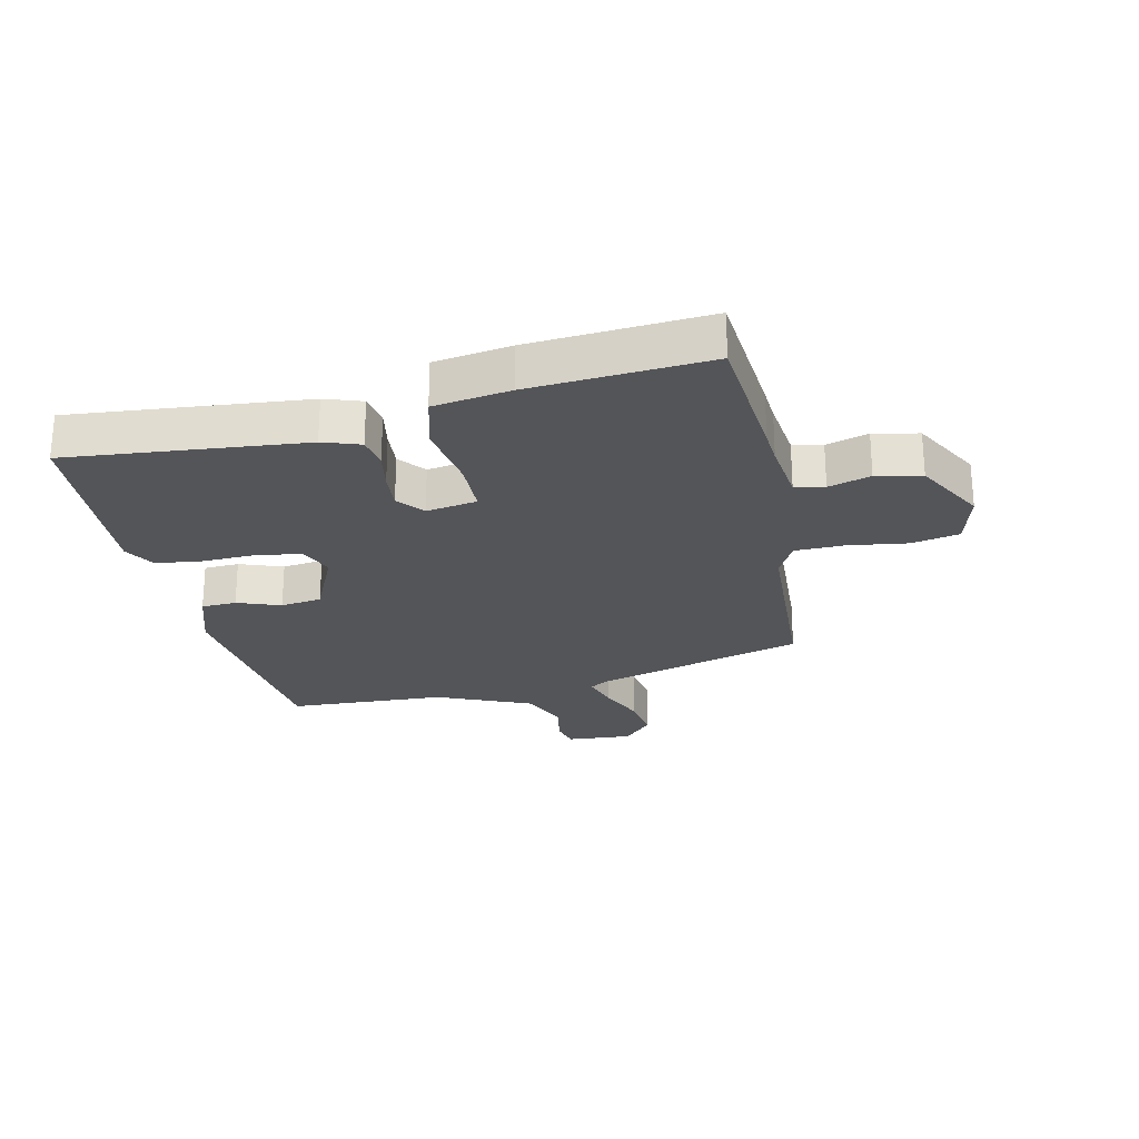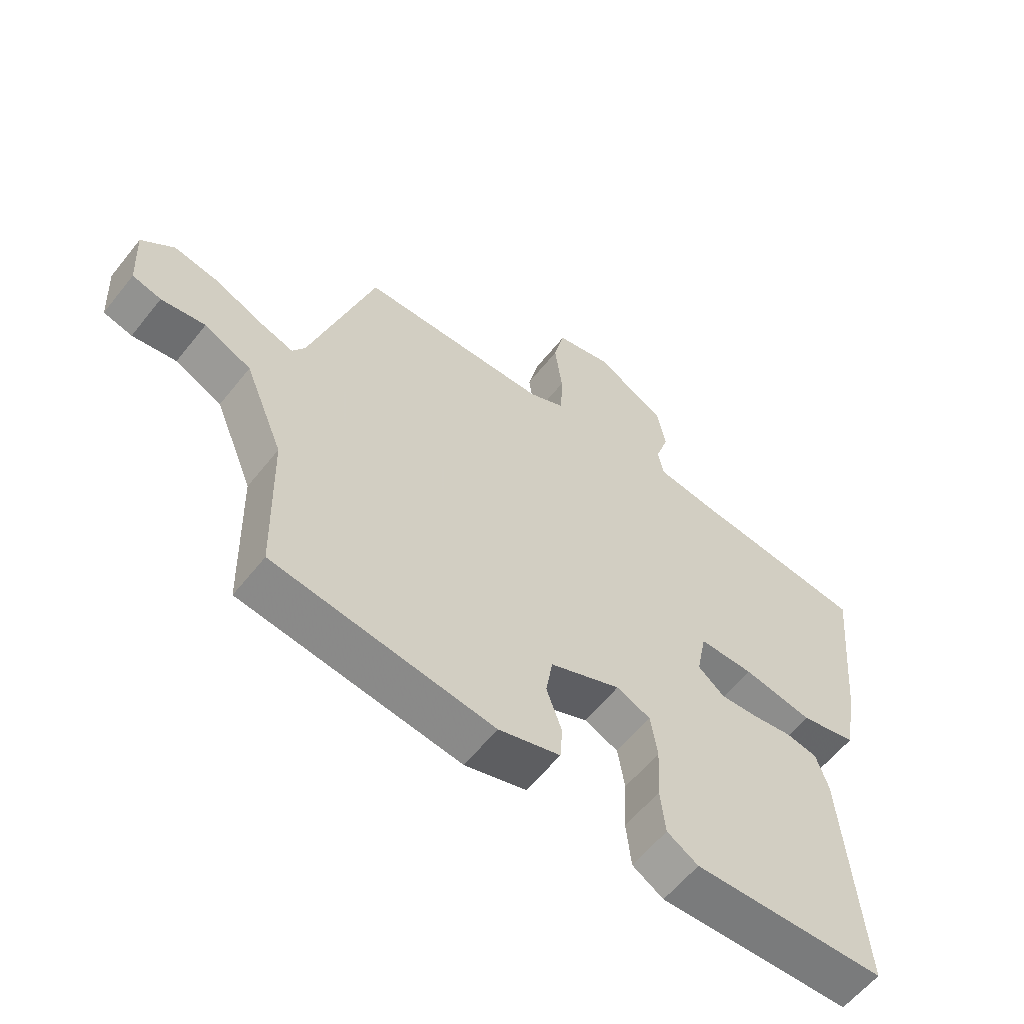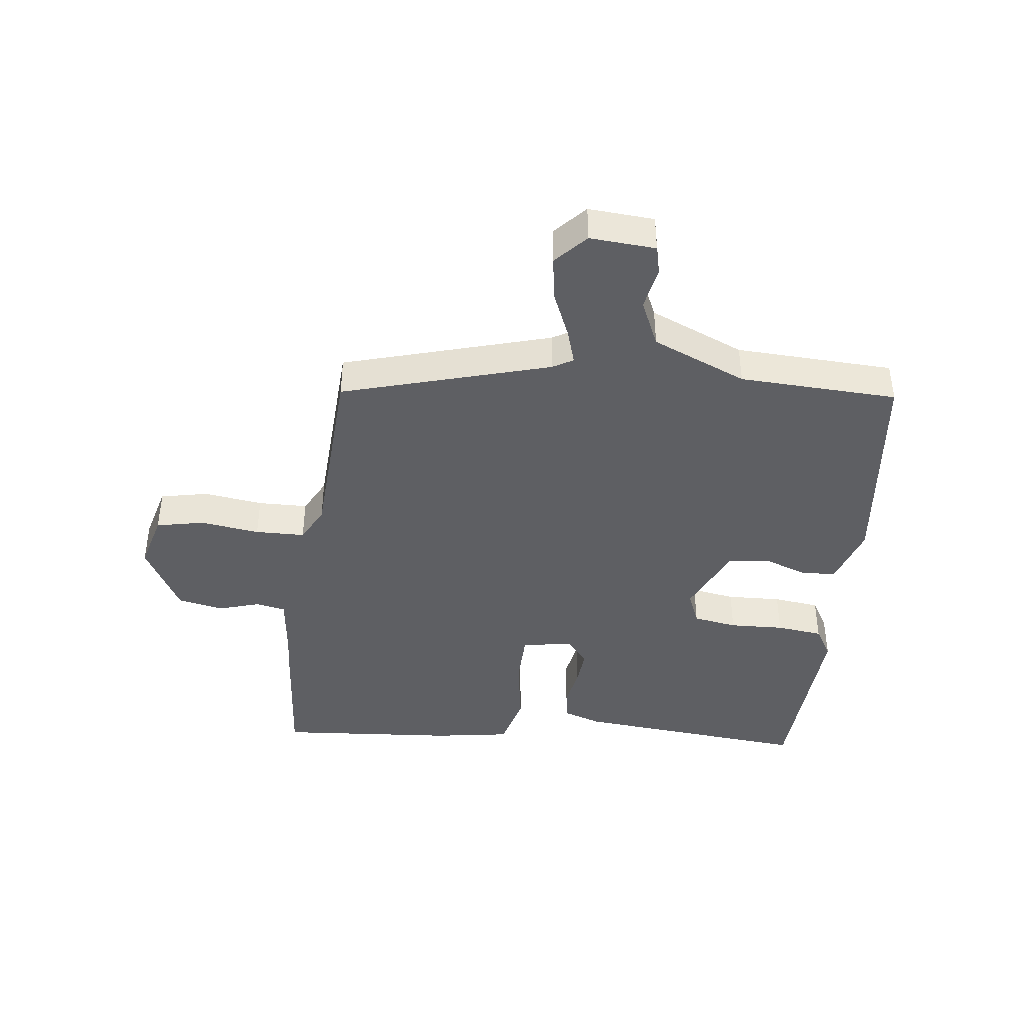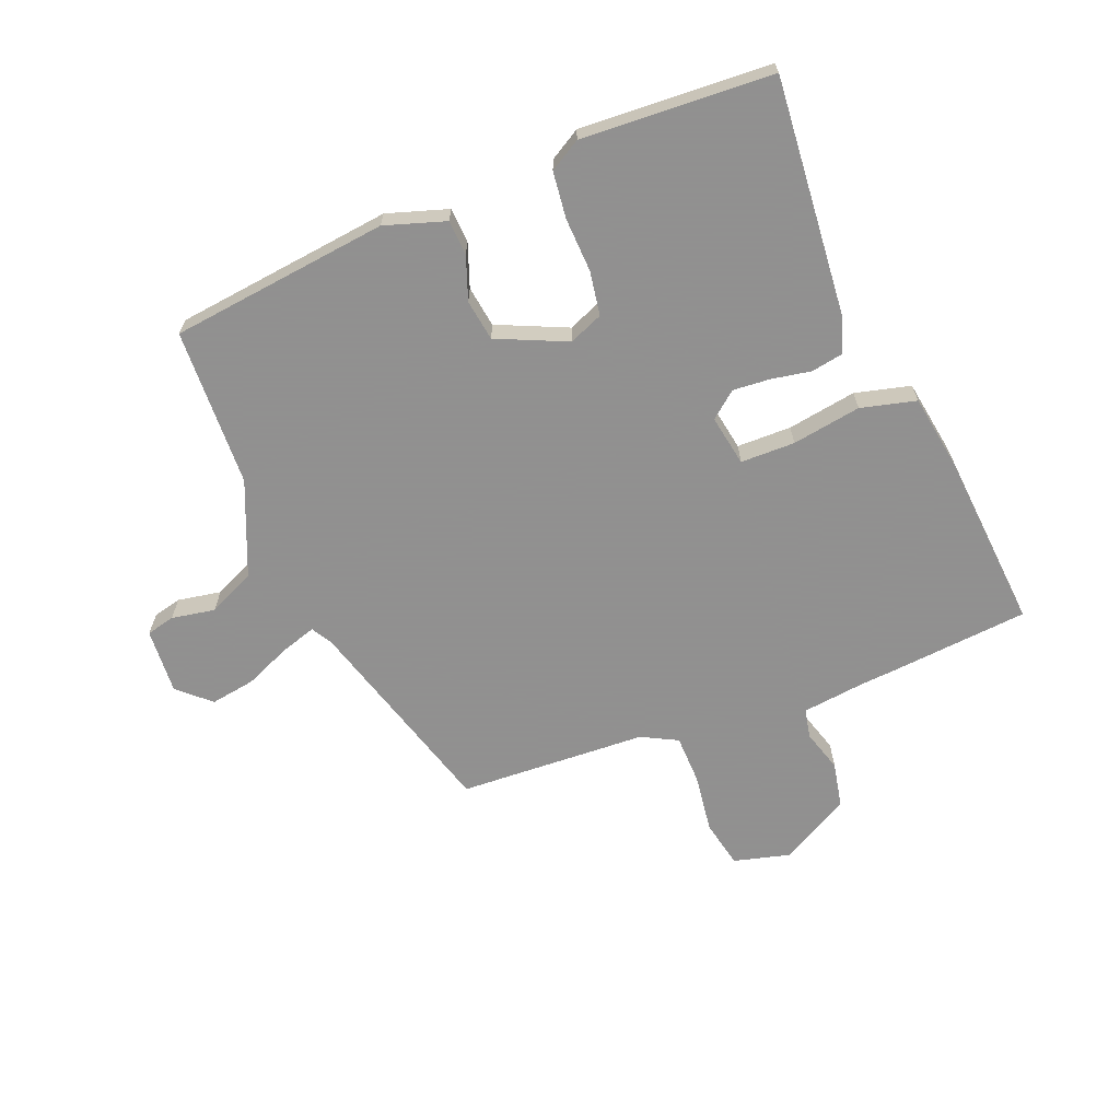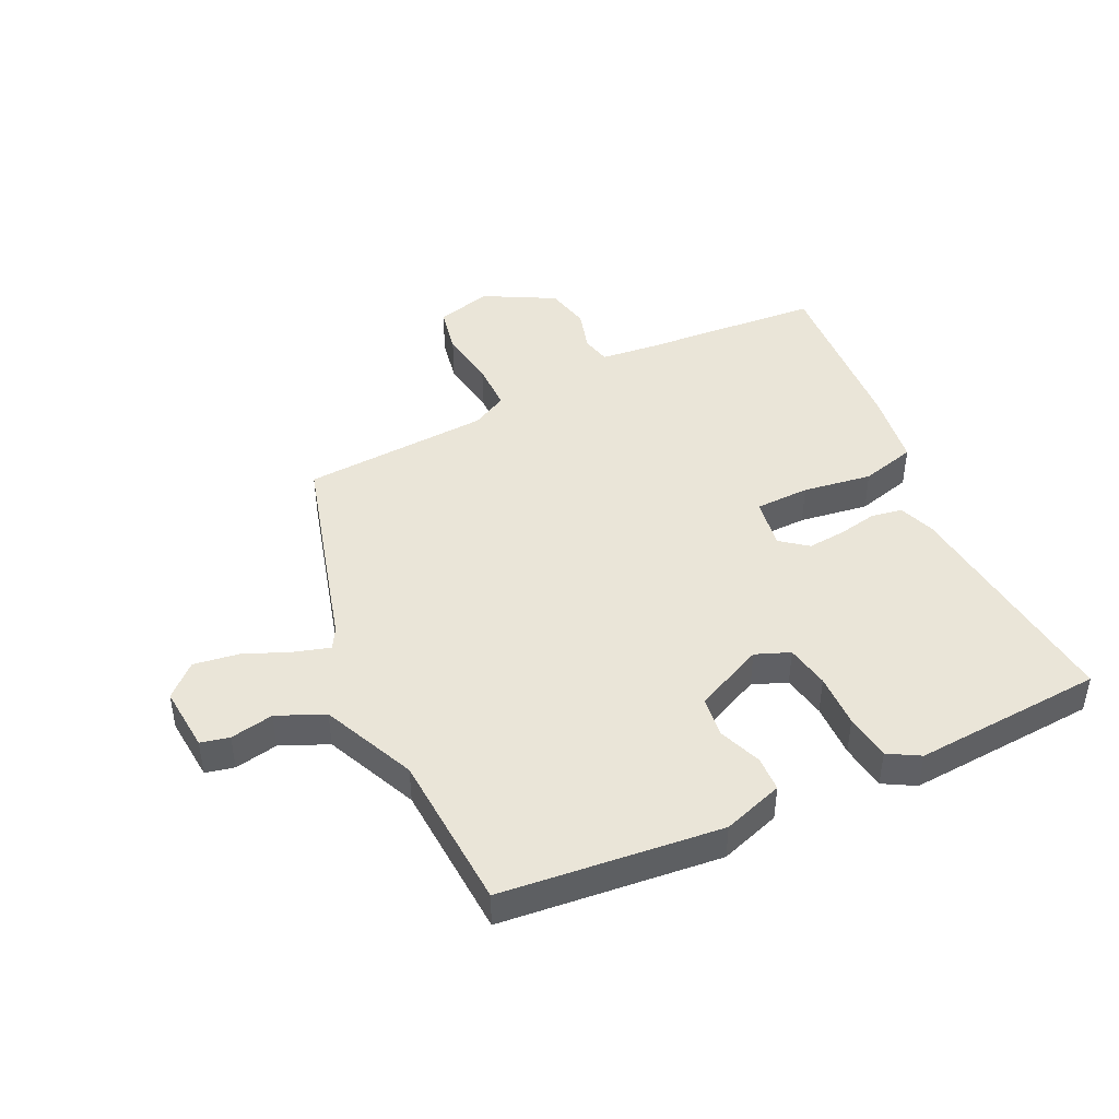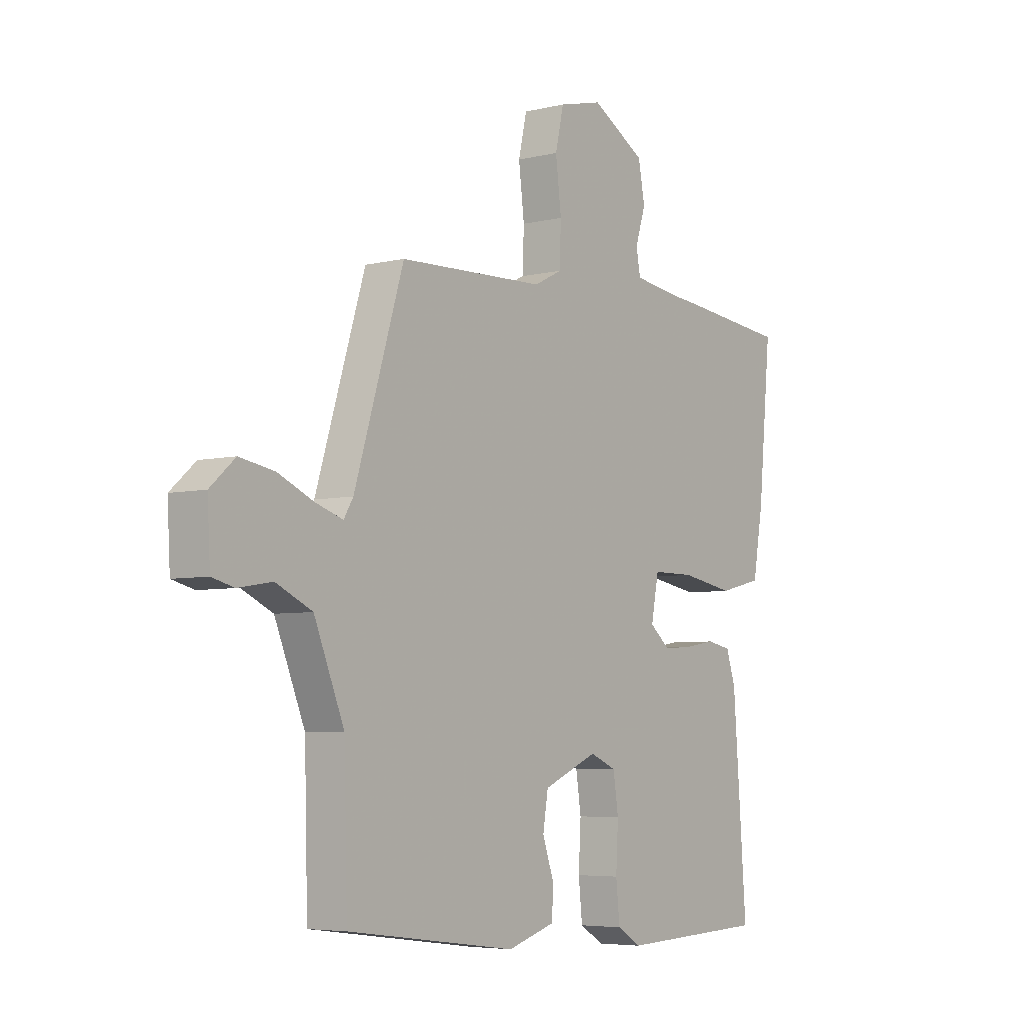
<metadata>
{"format":"obj","ext":"obj","renderer":"f3d","projection":"perspective","resolution":1024,"background":"white","views":[{"elev":-24.8,"azim":-78.6,"up":"+Y"},{"elev":-59.6,"azim":141.7,"up":"+Z"},{"elev":-41.8,"azim":82.2,"up":"+Y"},{"elev":-65.8,"azim":-159.0,"up":"+Y"},{"elev":44.5,"azim":152.9,"up":"+Y"},{"elev":-5.4,"azim":126.8,"up":"+Z"}]}
</metadata>
<code>
v -0.569 0.07 0.493
v -0.337 0.07 0.517
v -0.28 0.07 0.522
v -0.177 0.07 0.536
v -0.168 0.07 0.585
v -0.19 0.07 0.654
v -0.176 0.07 0.729
v -0.061 0.07 0.795
v 0.032 0.07 0.772
v 0.05 0.07 0.693
v 0.038 0.07 0.595
v 0.041 0.07 0.513
v 0.101 0.07 0.483
v 0.413 0.07 0.472
v 0.518 0.07 0.131
v 0.538 0.07 0.098
v 0.596 0.07 0.117
v 0.672 0.07 0.151
v 0.746 0.07 0.164
v 0.799 0.07 0.117
v 0.793 0.07 0.008
v 0.746 0.07 -0.004
v 0.674 0.07 0.008
v 0.597 0.07 -0.028
v 0.533 0.07 -0.185
v 0.526 0.07 -0.447
v 0.165 0.07 -0.494
v 0.064 0.07 -0.463
v 0.06 0.07 -0.405
v 0.085 0.07 -0.333
v 0.074 0.07 -0.265
v -0.042 0.07 -0.215
v -0.098 0.07 -0.239
v -0.109 0.07 -0.312
v -0.104 0.07 -0.402
v -0.112 0.07 -0.479
v -0.163 0.07 -0.51
v -0.479 0.07 -0.497
v -0.45 0.07 -0.106
v -0.43 0.07 -0.044
v -0.378 0.07 -0.034
v -0.312 0.07 -0.045
v -0.25 0.07 -0.049
v -0.207 0.07 -0.013
v -0.223 0.07 0.071
v -0.313 0.07 0.071
v -0.427 0.07 0.051
v -0.519 0.07 0.073
v -0.541 0.07 0.199
v -0.569 0 0.493
v -0.337 0 0.517
v -0.28 0 0.522
v -0.177 0 0.536
v -0.168 0 0.585
v -0.19 0 0.654
v -0.176 0 0.729
v -0.061 0 0.795
v 0.032 0 0.772
v 0.05 0 0.693
v 0.038 0 0.595
v 0.041 0 0.513
v 0.101 0 0.483
v 0.413 0 0.472
v 0.518 0 0.131
v 0.538 0 0.098
v 0.596 0 0.117
v 0.672 0 0.151
v 0.746 0 0.164
v 0.799 0 0.117
v 0.793 0 0.008
v 0.746 0 -0.004
v 0.674 0 0.008
v 0.597 0 -0.028
v 0.533 0 -0.185
v 0.526 0 -0.447
v 0.165 0 -0.494
v 0.064 0 -0.463
v 0.06 0 -0.405
v 0.085 0 -0.333
v 0.074 0 -0.265
v -0.042 0 -0.215
v -0.098 0 -0.239
v -0.109 0 -0.312
v -0.104 0 -0.402
v -0.112 0 -0.479
v -0.163 0 -0.51
v -0.479 0 -0.497
v -0.45 0 -0.106
v -0.43 0 -0.044
v -0.378 0 -0.034
v -0.312 0 -0.045
v -0.25 0 -0.049
v -0.207 0 -0.013
v -0.223 0 0.071
v -0.313 0 0.071
v -0.427 0 0.051
v -0.519 0 0.073
v -0.541 0 0.199
f 1 2 3
f 49 1 3
f 48 49 3
f 47 48 3
f 46 47 3
f 45 46 3 4
f 44 45 4 5
f 40 41 42
f 39 40 42
f 38 39 42
f 37 38 42
f 36 37 42
f 35 36 42
f 34 35 42
f 33 34 42 43
f 32 33 43 44
f 28 29 30
f 27 28 30
f 26 27 30
f 25 26 30
f 24 25 30 31
f 31 32 44
f 24 31 44
f 23 24 44
f 21 22 23
f 20 21 23
f 19 20 23
f 18 19 23
f 17 18 23
f 13 14 15
f 12 13 15 16
f 9 10 11
f 8 9 11
f 7 8 11
f 6 7 11
f 5 6 11
f 5 11 12
f 44 5 12 16
f 16 17 23
f 16 23 44
f 52 51 50
f 52 50 98
f 52 98 97
f 52 97 96
f 52 96 95
f 53 52 95 94
f 54 53 94 93
f 91 90 89
f 91 89 88
f 91 88 87
f 91 87 86
f 91 86 85
f 91 85 84
f 91 84 83
f 92 91 83 82
f 93 92 82 81
f 79 78 77
f 79 77 76
f 79 76 75
f 79 75 74
f 80 79 74 73
f 93 81 80
f 93 80 73
f 93 73 72
f 72 71 70
f 72 70 69
f 72 69 68
f 72 68 67
f 72 67 66
f 64 63 62
f 65 64 62 61
f 60 59 58
f 60 58 57
f 60 57 56
f 60 56 55
f 60 55 54
f 61 60 54
f 65 61 54 93
f 72 66 65
f 93 72 65
f 1 50 51 2
f 2 51 52 3
f 3 52 53 4
f 4 53 54 5
f 5 54 55 6
f 6 55 56 7
f 7 56 57 8
f 8 57 58 9
f 9 58 59 10
f 10 59 60 11
f 11 60 61 12
f 12 61 62 13
f 13 62 63 14
f 14 63 64 15
f 15 64 65 16
f 16 65 66 17
f 17 66 67 18
f 18 67 68 19
f 19 68 69 20
f 20 69 70 21
f 21 70 71 22
f 22 71 72 23
f 23 72 73 24
f 24 73 74 25
f 25 74 75 26
f 26 75 76 27
f 27 76 77 28
f 28 77 78 29
f 29 78 79 30
f 30 79 80 31
f 31 80 81 32
f 32 81 82 33
f 33 82 83 34
f 34 83 84 35
f 35 84 85 36
f 36 85 86 37
f 37 86 87 38
f 38 87 88 39
f 39 88 89 40
f 40 89 90 41
f 41 90 91 42
f 42 91 92 43
f 43 92 93 44
f 44 93 94 45
f 45 94 95 46
f 46 95 96 47
f 47 96 97 48
f 48 97 98 49
f 49 98 50 1

</code>
